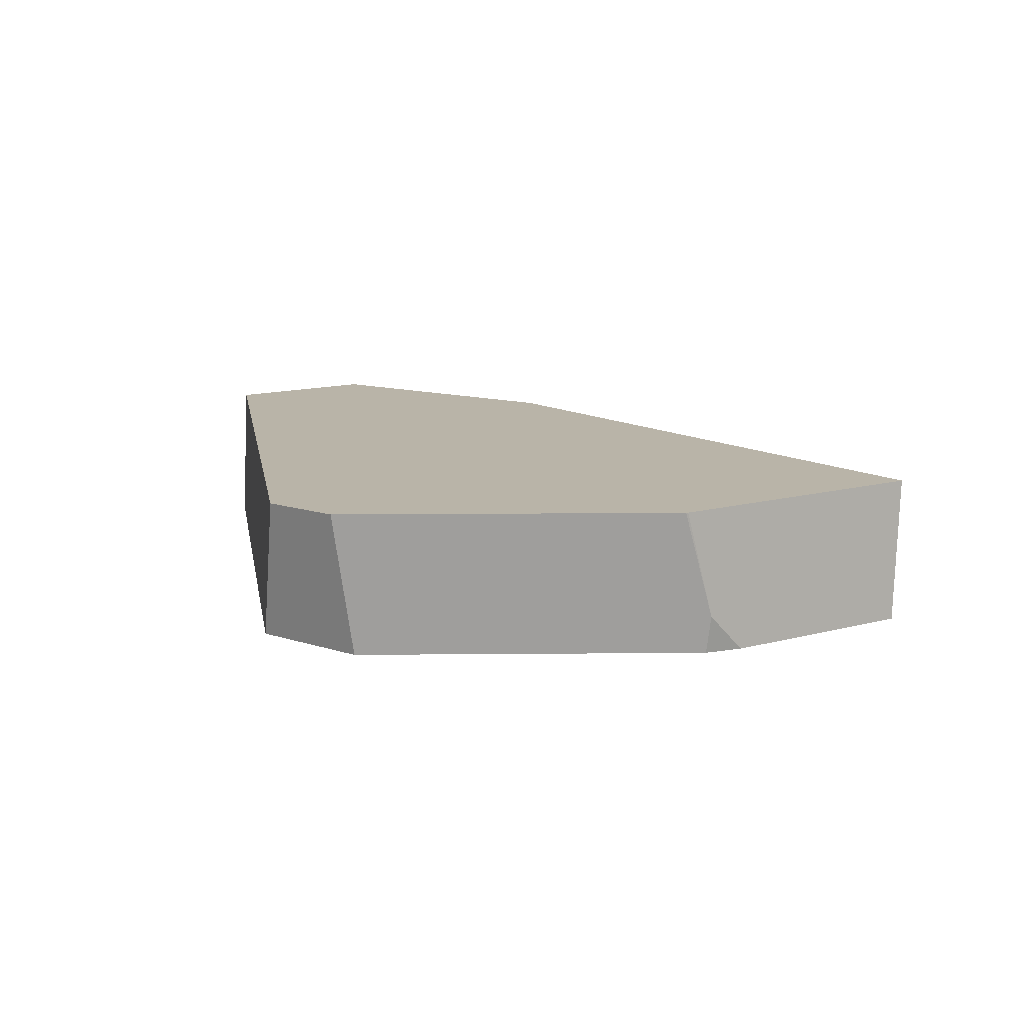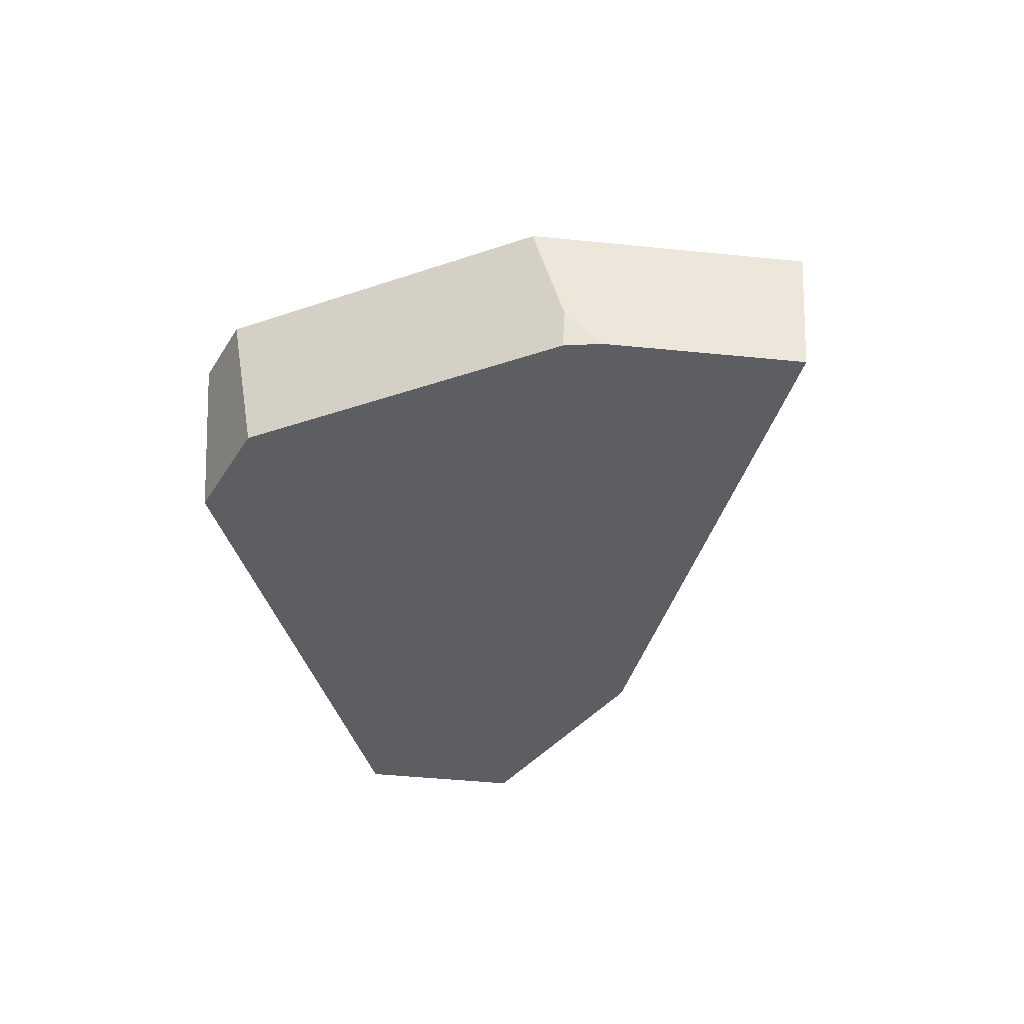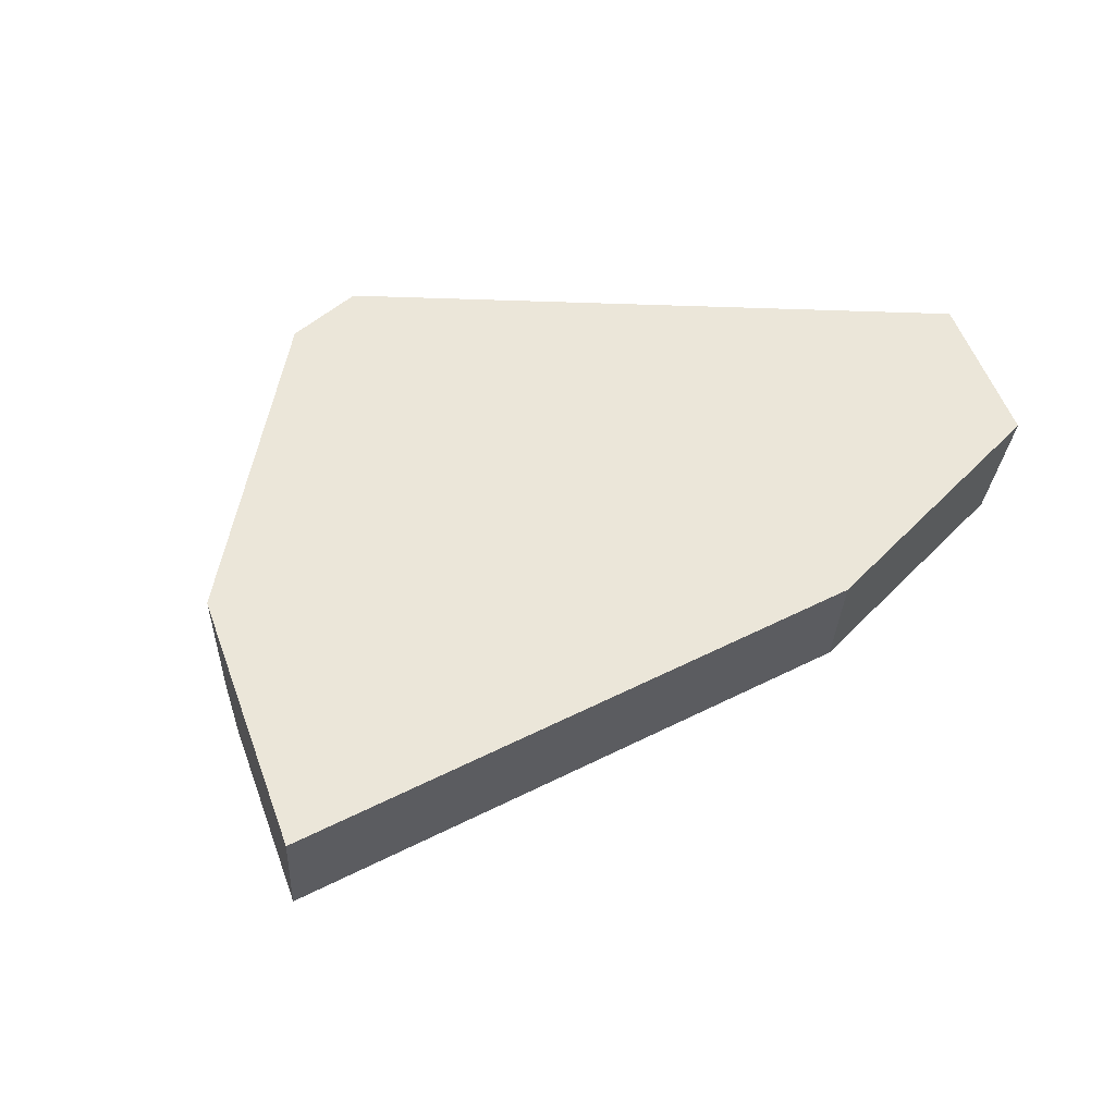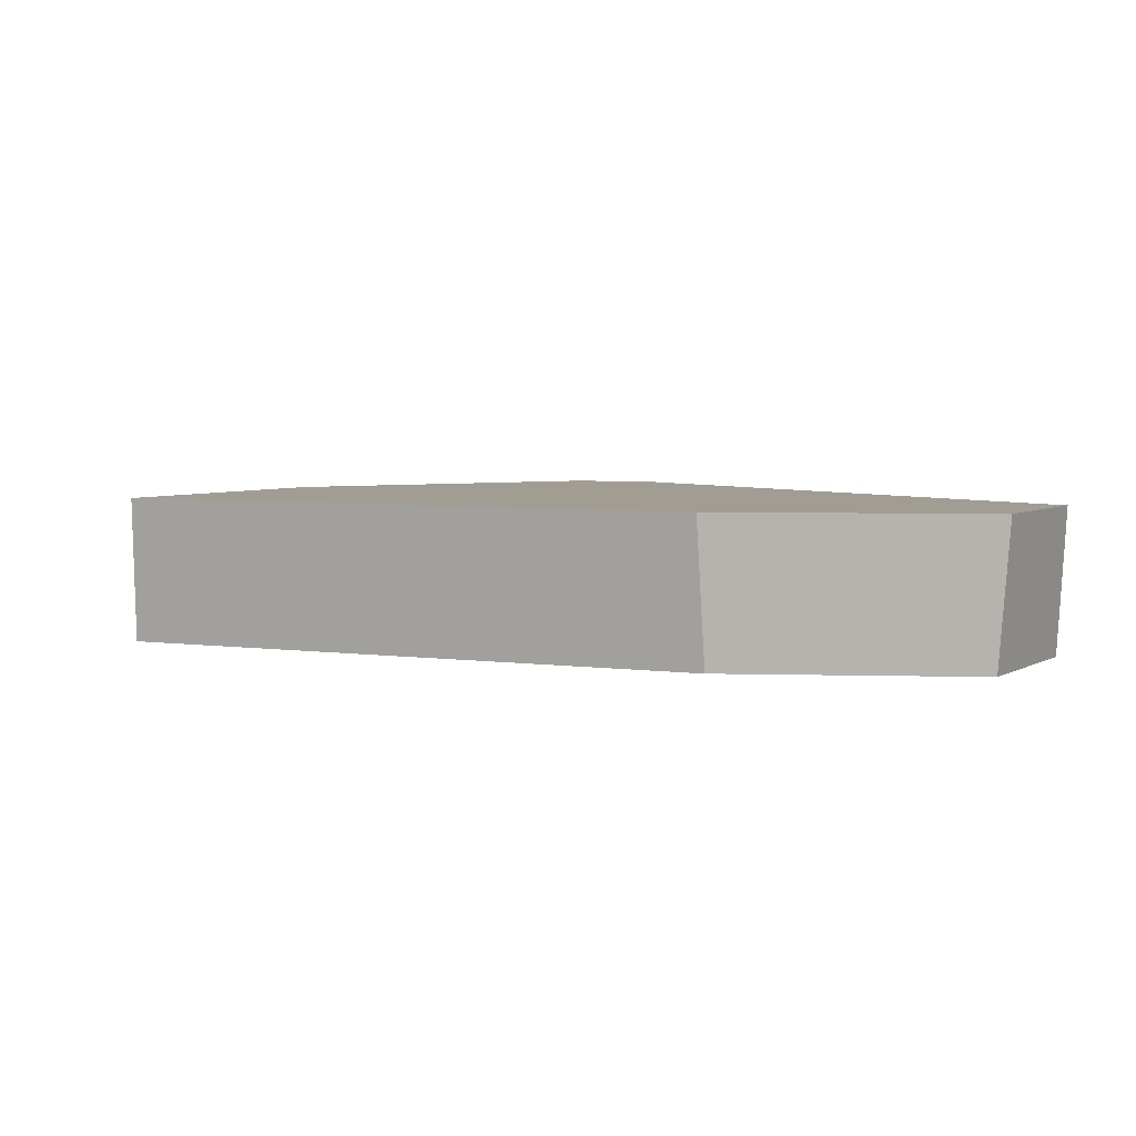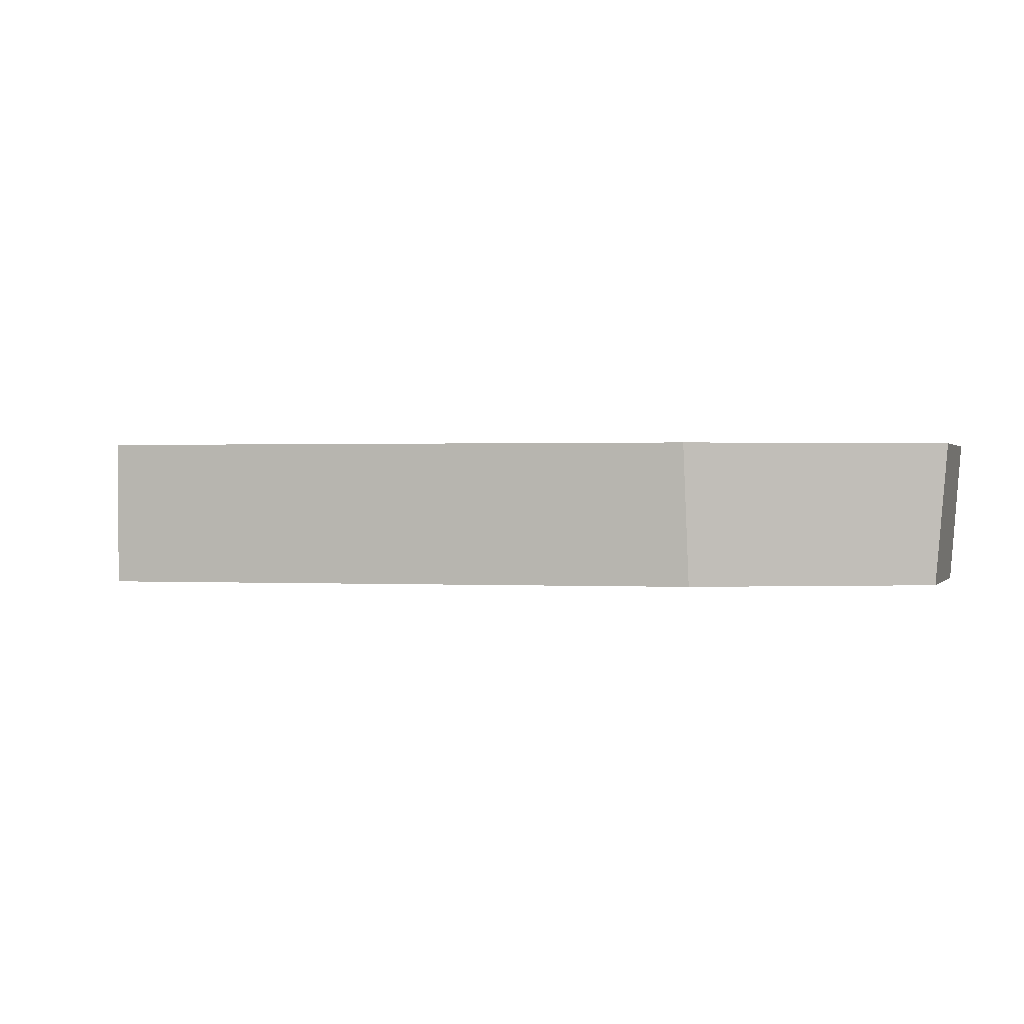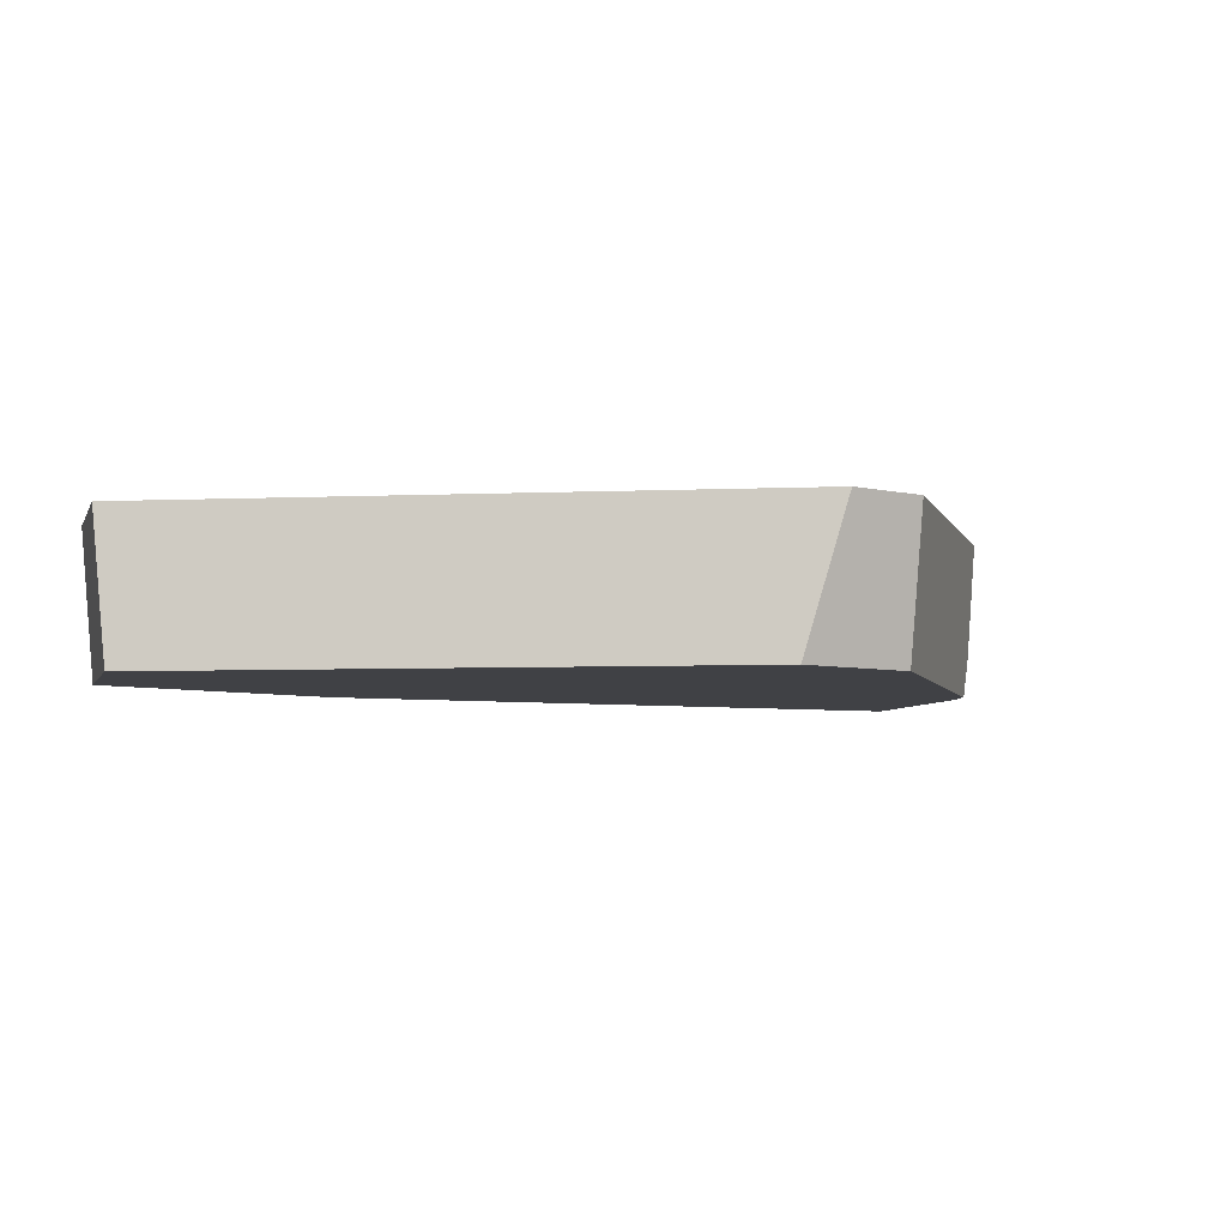
<metadata>
{"format":"obj","ext":"obj","renderer":"f3d","projection":"perspective","resolution":1024,"background":"white","views":[{"elev":13.1,"azim":17.3,"up":"+Z"},{"elev":-38.1,"azim":41.9,"up":"+Z"},{"elev":57.5,"azim":119.2,"up":"+Z"},{"elev":4.8,"azim":170.4,"up":"+Z"},{"elev":0.7,"azim":157.7,"up":"+Z"},{"elev":-5.8,"azim":-55.8,"up":"+Z"}]}
</metadata>
<code>
o Cube.004_Cube.005_Material.004_Cube.004_Cube.005_Material.0.695_Cube.004_Cube.005_Material.004_Cube.004_Cube.005_Material.0.842
v 5.492 5.426 0.479
v 0.8031 8.525 1.187
v 2.716 4.761 1.187
v 1.472 9.323 1.187
v 3.233 8.867 1.187
v 5.35 5.305 1.187
v 6.534 6.681 1.187
v 0.8125 8.406 0.2294
v 2.549 4.99 0.2294
v 1.517 9.246 0.2294
v 3.165 8.818 0.2294
v 3.297 4.722 0.2294
v 5.672 5.619 0.2294
v 3.208 4.585 1.187
v 5.339 5.296 1.187
v 6.516 6.601 0.2294
v 5.445 5.438 0.2294
v 5.656 5.601 0.2294
v 5.458 5.443 0.2294
f 1 19 18
f 1 13 6
f 11 13 17
f 10 2 4
f 10 5 11
f 13 7 6
f 16 5 7
f 12 3 9
f 1 6 15
f 9 2 8
f 3 15 5
f 12 15 14
f 1 18 13
f 8 10 11
f 11 16 13
f 13 18 17
f 18 19 17
f 17 12 11
f 12 9 11
f 9 8 11
f 10 8 2
f 10 4 5
f 13 16 7
f 16 11 5
f 12 14 3
f 15 17 1
f 17 19 1
f 9 3 2
f 3 14 15
f 15 6 5
f 6 7 5
f 5 4 2
f 3 5 2
f 12 17 15

</code>
